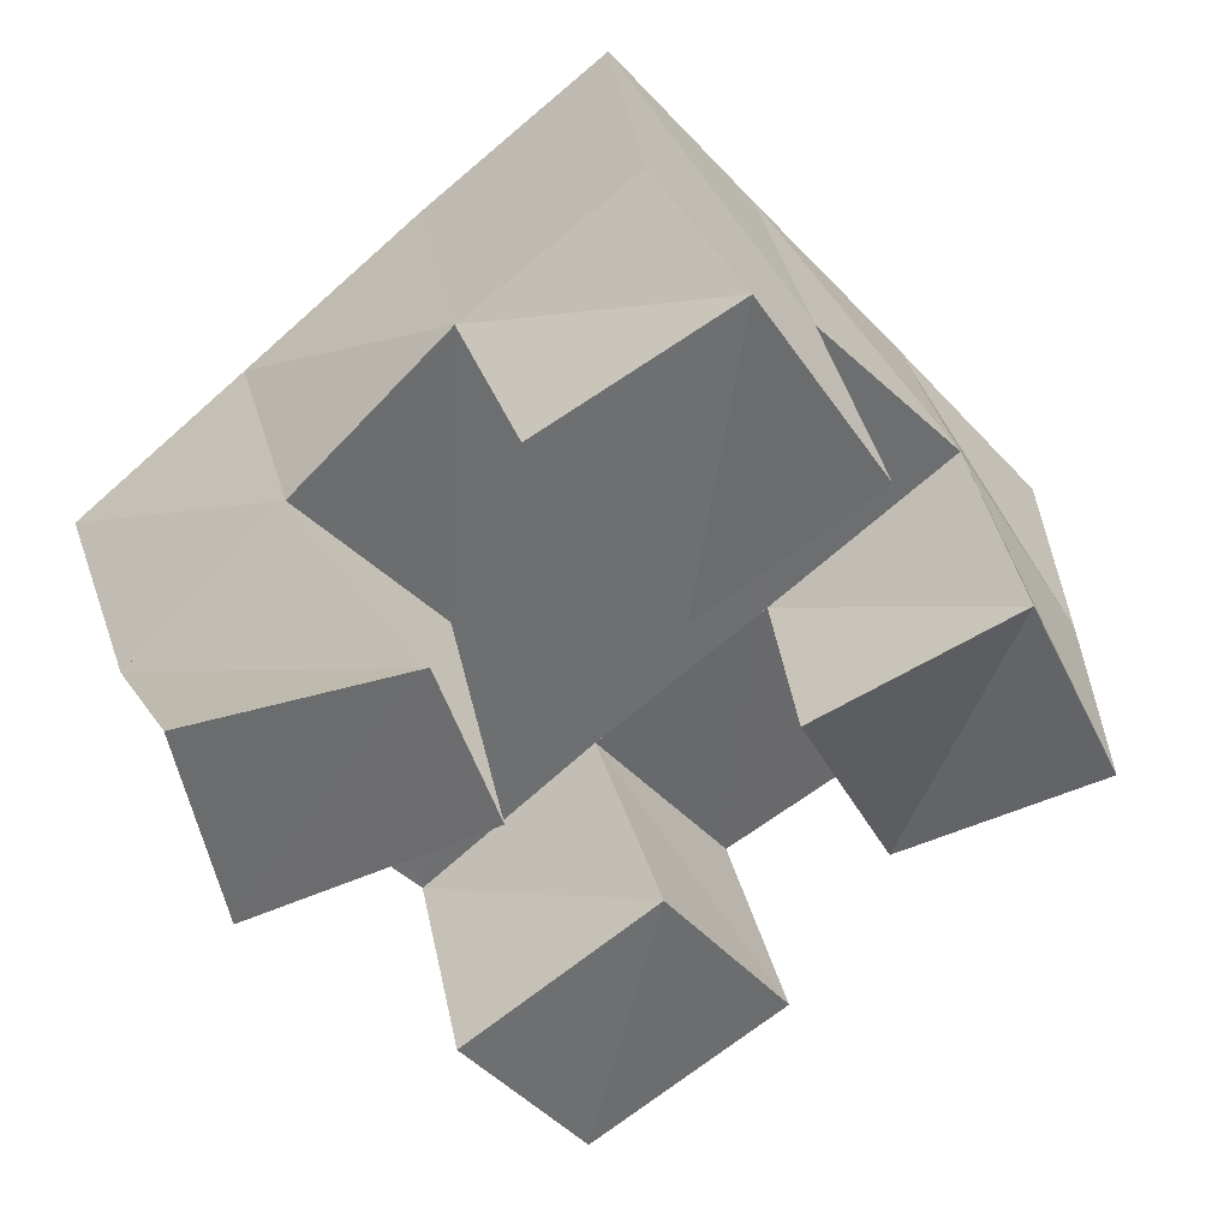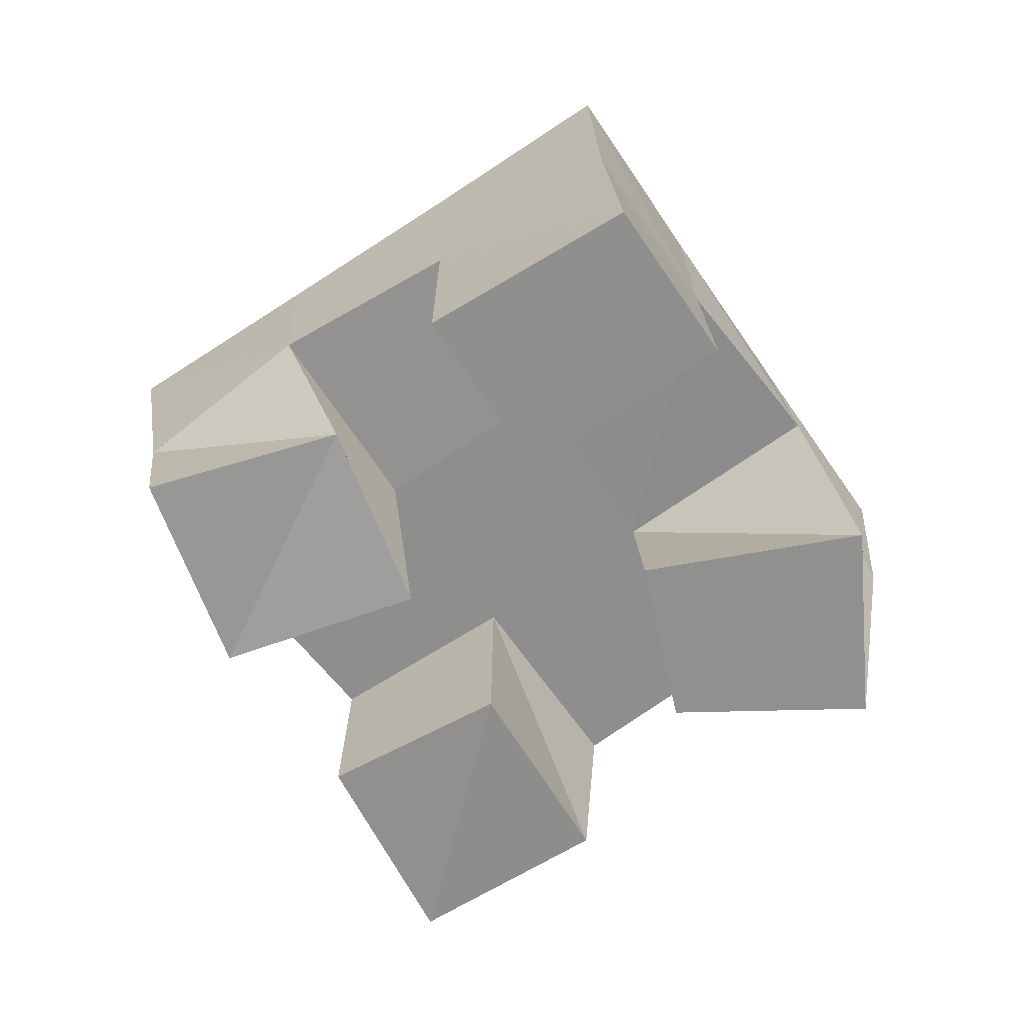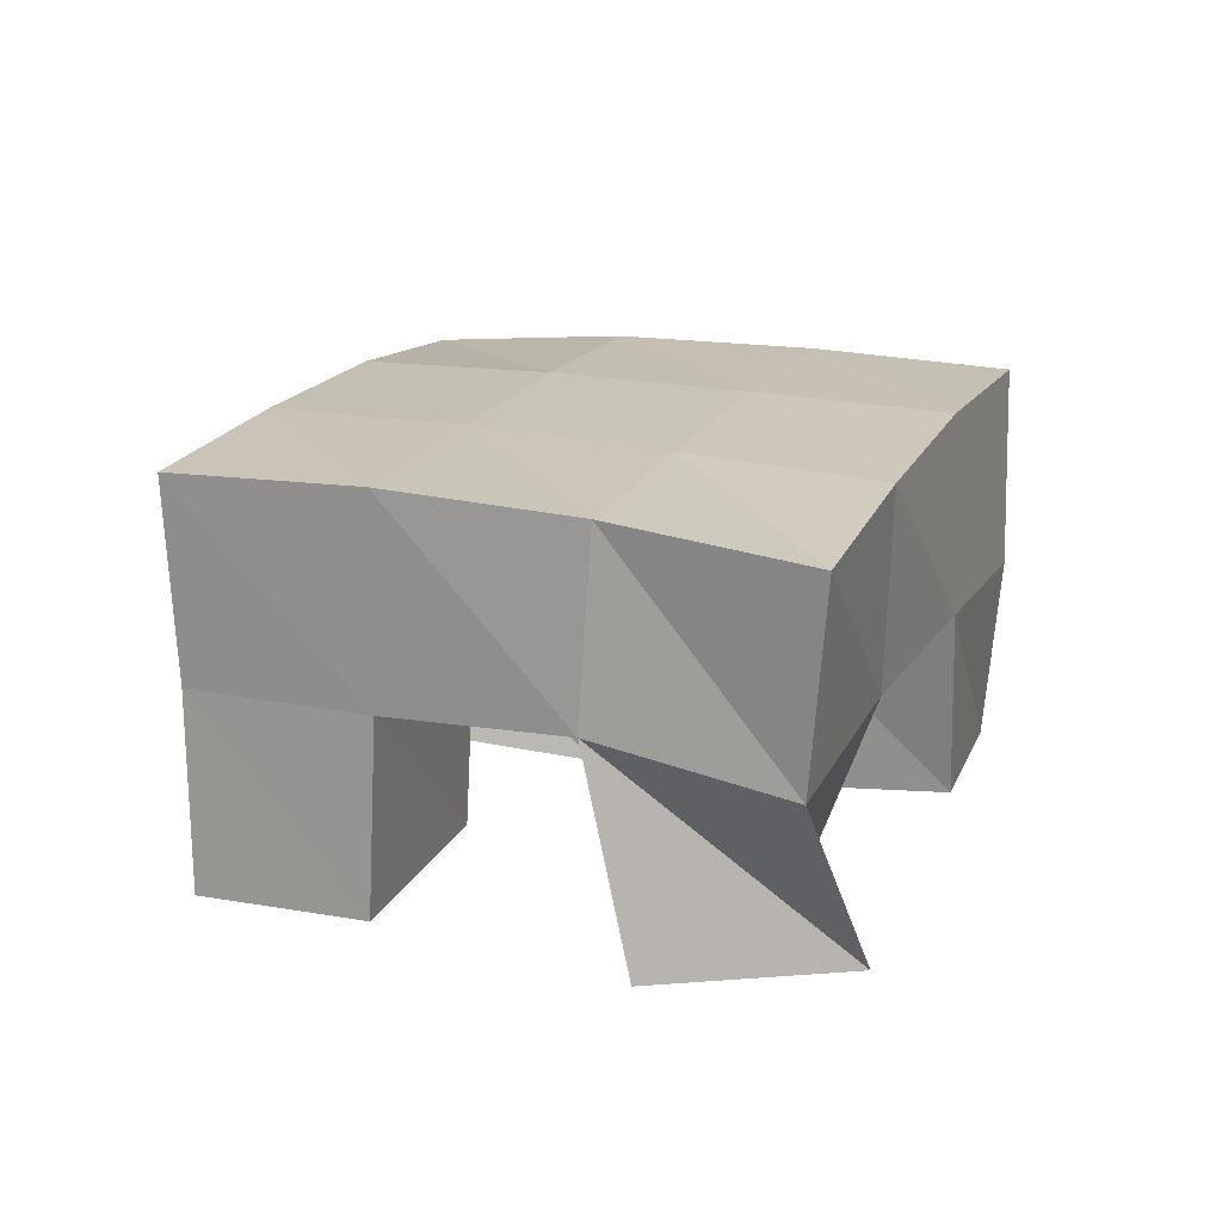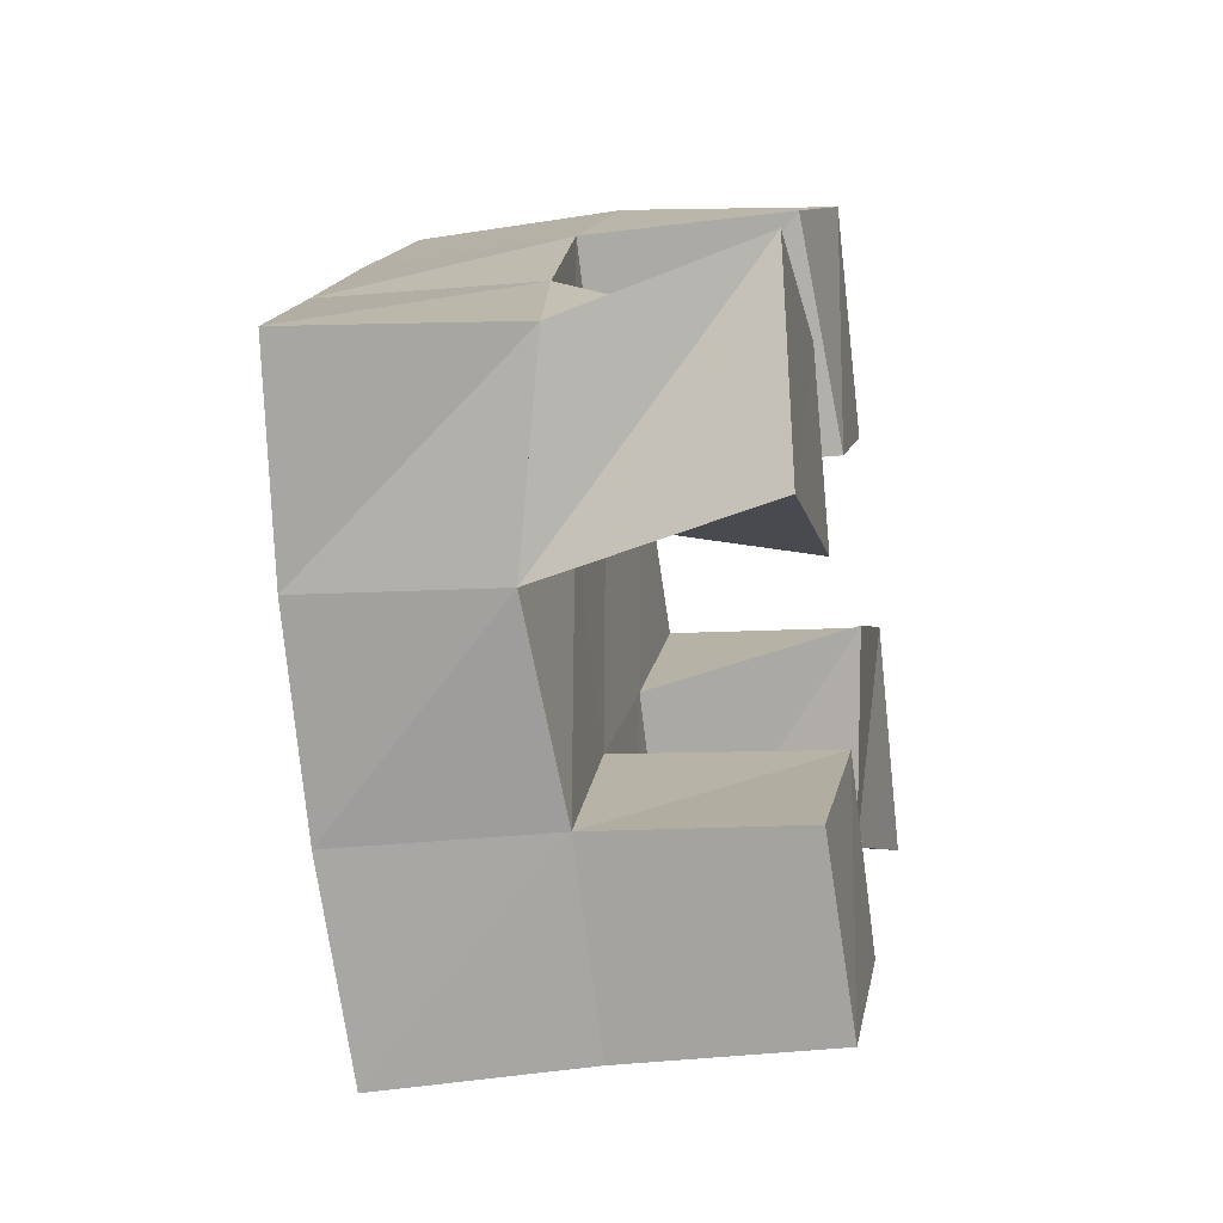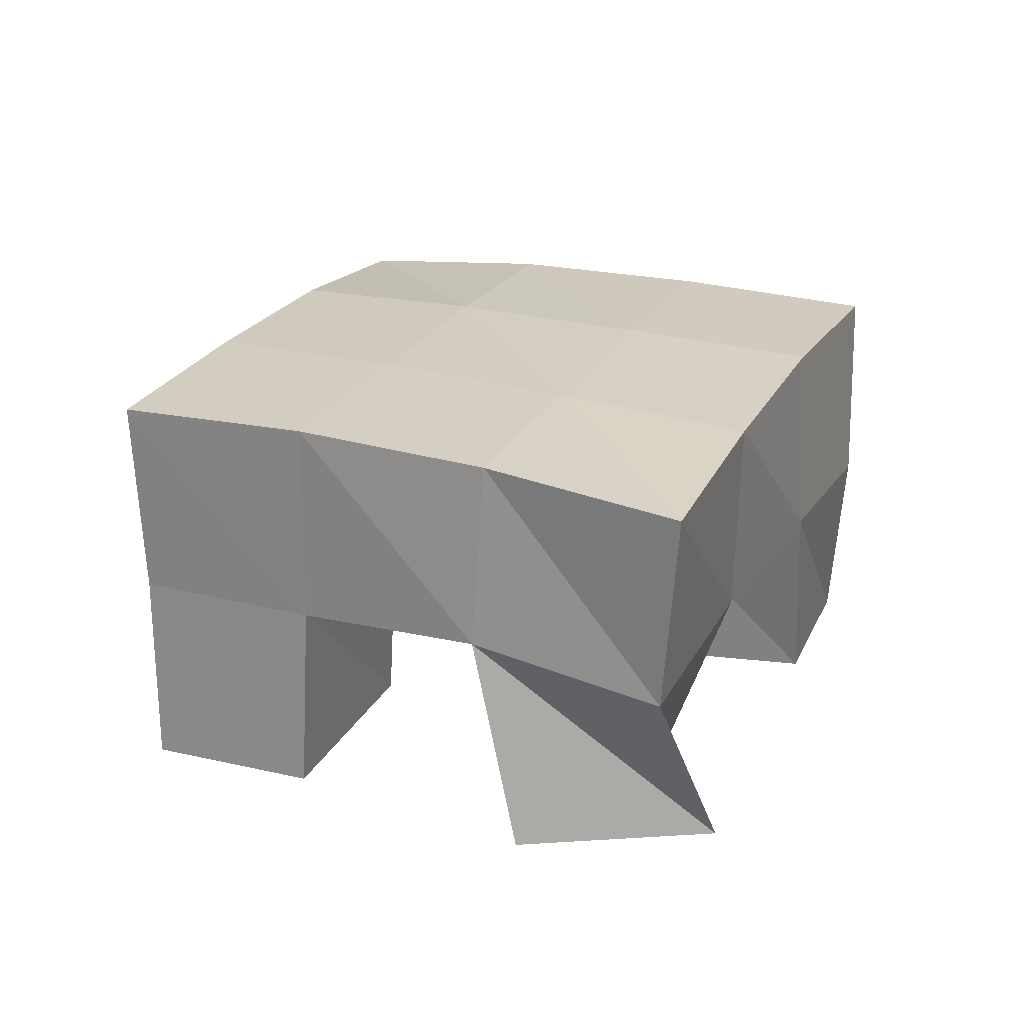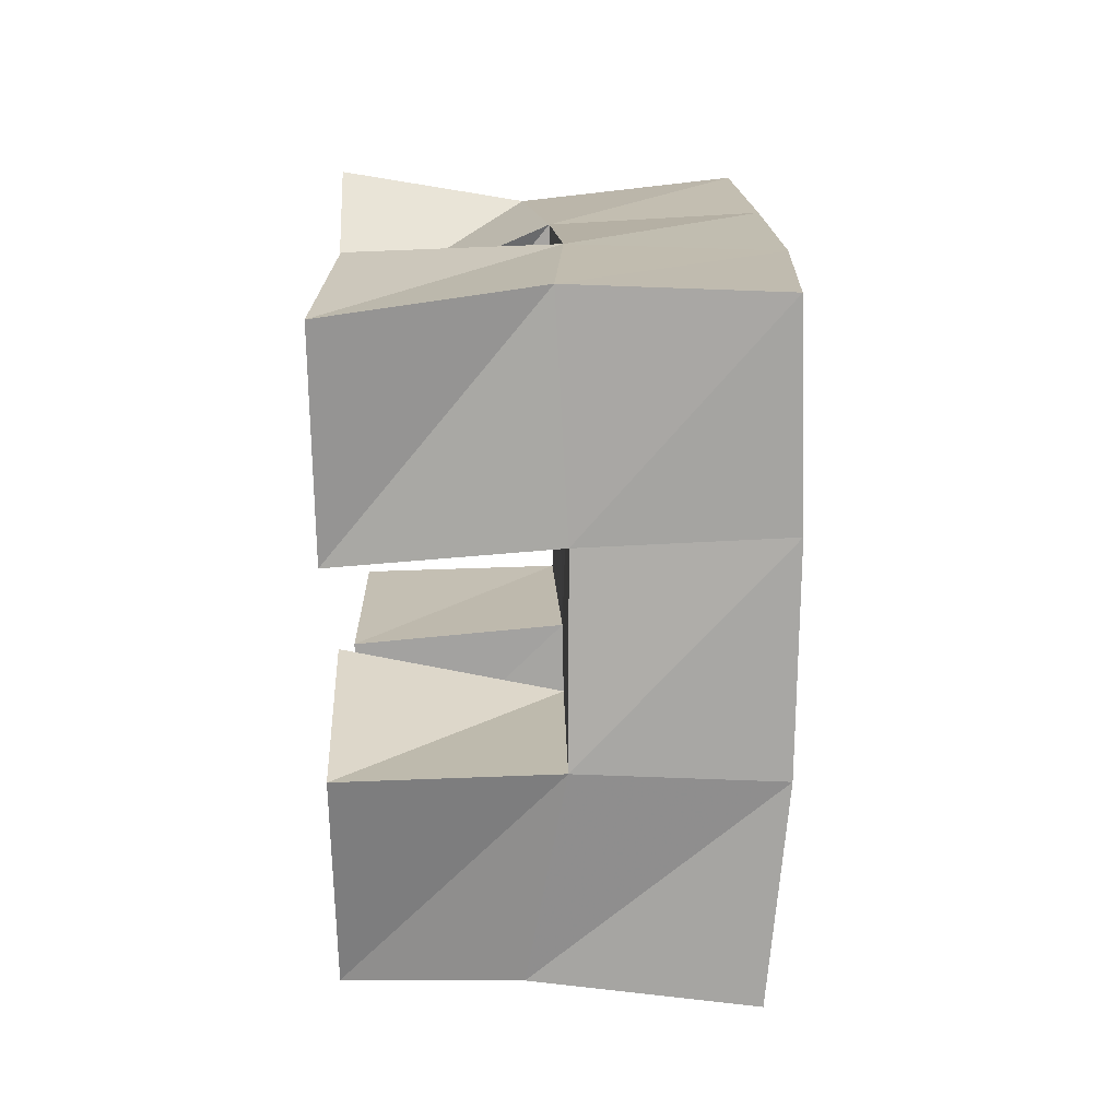
<metadata>
{"format":"obj","ext":"obj","renderer":"f3d","projection":"perspective","resolution":1024,"background":"white","views":[{"elev":36.9,"azim":-13.0,"up":"+Z"},{"elev":-65.7,"azim":174.7,"up":"+Y"},{"elev":20.3,"azim":-108.1,"up":"+Y"},{"elev":-26.4,"azim":-79.2,"up":"+Z"},{"elev":25.2,"azim":-106.0,"up":"+Y"},{"elev":55.9,"azim":88.5,"up":"+Z"}]}
</metadata>
<code>
v 0.4917 0.1 0.1855
v 0.4859 0.1438 0.167
v 0.5008 0.1 0.1347
v 0.5123 0.1533 0.1267
v 0.5423 0.1002 0.1915
v 0.5223 0.1497 0.1995
v 0.5556 0.1 0.15
v 0.5547 0.1512 0.1626
v 0.6158 0.1 0.1639
v 0.6231 0.1504 0.1555
v 0.6383 0.105 0.1212
v 0.6551 0.1501 0.1148
v 0.6625 0.1 0.1859
v 0.6638 0.1503 0.1896
v 0.685 0.1 0.1383
v 0.6898 0.1403 0.146
v 0.5616 0.1044 0.2366
v 0.558 0.1521 0.2338
v 0.5921 0.1 0.1933
v 0.5917 0.1521 0.1939
v 0.6029 0.1 0.2648
v 0.5953 0.1492 0.265
v 0.6316 0.1 0.2198
v 0.631 0.1512 0.2243
v 0.5443 0.1015 0.08851
v 0.5455 0.1497 0.09127
v 0.5721 0.1 0.05447
v 0.5756 0.1491 0.05486
v 0.5884 0.1005 0.1225
v 0.5854 0.1512 0.1245
v 0.6162 0.1 0.08721
v 0.6158 0.1514 0.08739
v 0.4812 0.1957 0.1691
v 0.5143 0.1999 0.1305
v 0.5204 0.1988 0.2
v 0.5529 0.2 0.162
v 0.5601 0.2005 0.2326
v 0.5927 0.2004 0.1945
v 0.5992 0.1981 0.2655
v 0.6311 0.1988 0.2266
v 0.5466 0.2008 0.09182
v 0.5853 0.2006 0.1237
v 0.6259 0.1998 0.1556
v 0.6651 0.1969 0.1863
v 0.5779 0.1985 0.05288
v 0.6167 0.1996 0.08492
v 0.6575 0.1978 0.1171
v 0.698 0.191 0.1475
f 1 2 4
f 3 1 4
f 2 6 8
f 4 2 8
f 6 5 7
f 8 6 7
f 5 1 3
f 7 5 3
f 8 7 3
f 4 8 3
f 2 1 5
f 6 2 5
f 9 10 12
f 11 9 12
f 10 14 16
f 12 10 16
f 14 13 15
f 16 14 15
f 13 9 11
f 15 13 11
f 16 15 11
f 12 16 11
f 10 9 13
f 14 10 13
f 17 18 20
f 19 17 20
f 18 22 24
f 20 18 24
f 22 21 23
f 24 22 23
f 21 17 19
f 23 21 19
f 24 23 19
f 20 24 19
f 18 17 21
f 22 18 21
f 25 26 28
f 27 25 28
f 26 30 32
f 28 26 32
f 30 29 31
f 32 30 31
f 29 25 27
f 31 29 27
f 32 31 27
f 28 32 27
f 26 25 29
f 30 26 29
f 2 33 34
f 4 2 34
f 33 35 36
f 34 33 36
f 35 6 8
f 36 35 8
f 6 2 4
f 8 6 4
f 36 8 4
f 34 36 4
f 33 2 6
f 35 33 6
f 6 35 36
f 8 6 36
f 35 37 38
f 36 35 38
f 37 18 20
f 38 37 20
f 18 6 8
f 20 18 8
f 38 20 8
f 36 38 8
f 35 6 18
f 37 35 18
f 18 37 38
f 20 18 38
f 37 39 40
f 38 37 40
f 39 22 24
f 40 39 24
f 22 18 20
f 24 22 20
f 40 24 20
f 38 40 20
f 37 18 22
f 39 37 22
f 4 34 41
f 26 4 41
f 34 36 42
f 41 34 42
f 36 8 30
f 42 36 30
f 8 4 26
f 30 8 26
f 42 30 26
f 41 42 26
f 34 4 8
f 36 34 8
f 8 36 42
f 30 8 42
f 36 38 43
f 42 36 43
f 38 20 10
f 43 38 10
f 20 8 30
f 10 20 30
f 43 10 30
f 42 43 30
f 36 8 20
f 38 36 20
f 20 38 43
f 10 20 43
f 38 40 44
f 43 38 44
f 40 24 14
f 44 40 14
f 24 20 10
f 14 24 10
f 44 14 10
f 43 44 10
f 38 20 24
f 40 38 24
f 26 41 45
f 28 26 45
f 41 42 46
f 45 41 46
f 42 30 32
f 46 42 32
f 30 26 28
f 32 30 28
f 46 32 28
f 45 46 28
f 41 26 30
f 42 41 30
f 30 42 46
f 32 30 46
f 42 43 47
f 46 42 47
f 43 10 12
f 47 43 12
f 10 30 32
f 12 10 32
f 47 12 32
f 46 47 32
f 42 30 10
f 43 42 10
f 10 43 47
f 12 10 47
f 43 44 48
f 47 43 48
f 44 14 16
f 48 44 16
f 14 10 12
f 16 14 12
f 48 16 12
f 47 48 12
f 43 10 14
f 44 43 14

</code>
